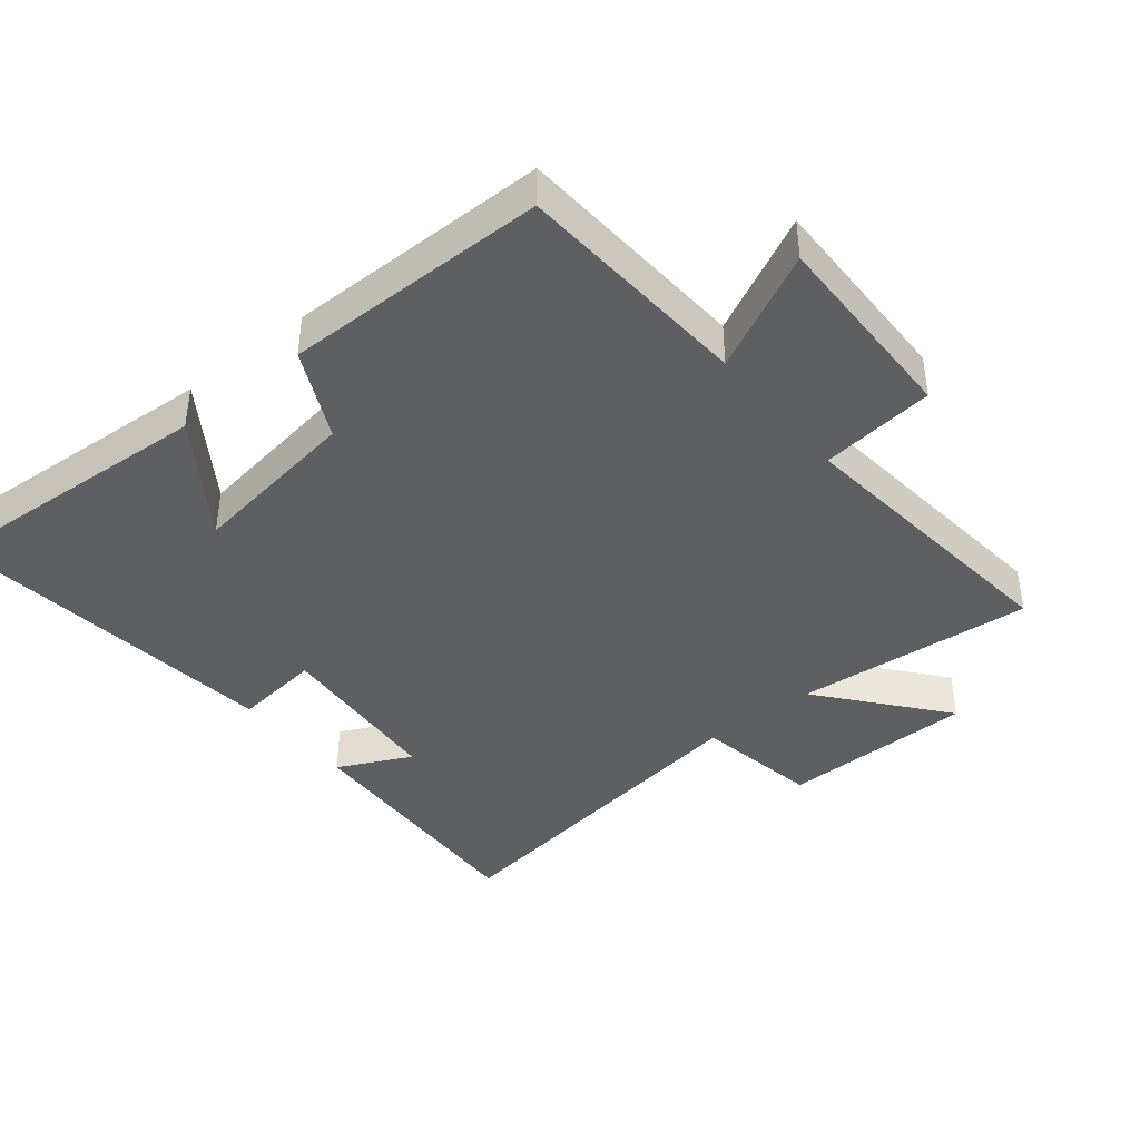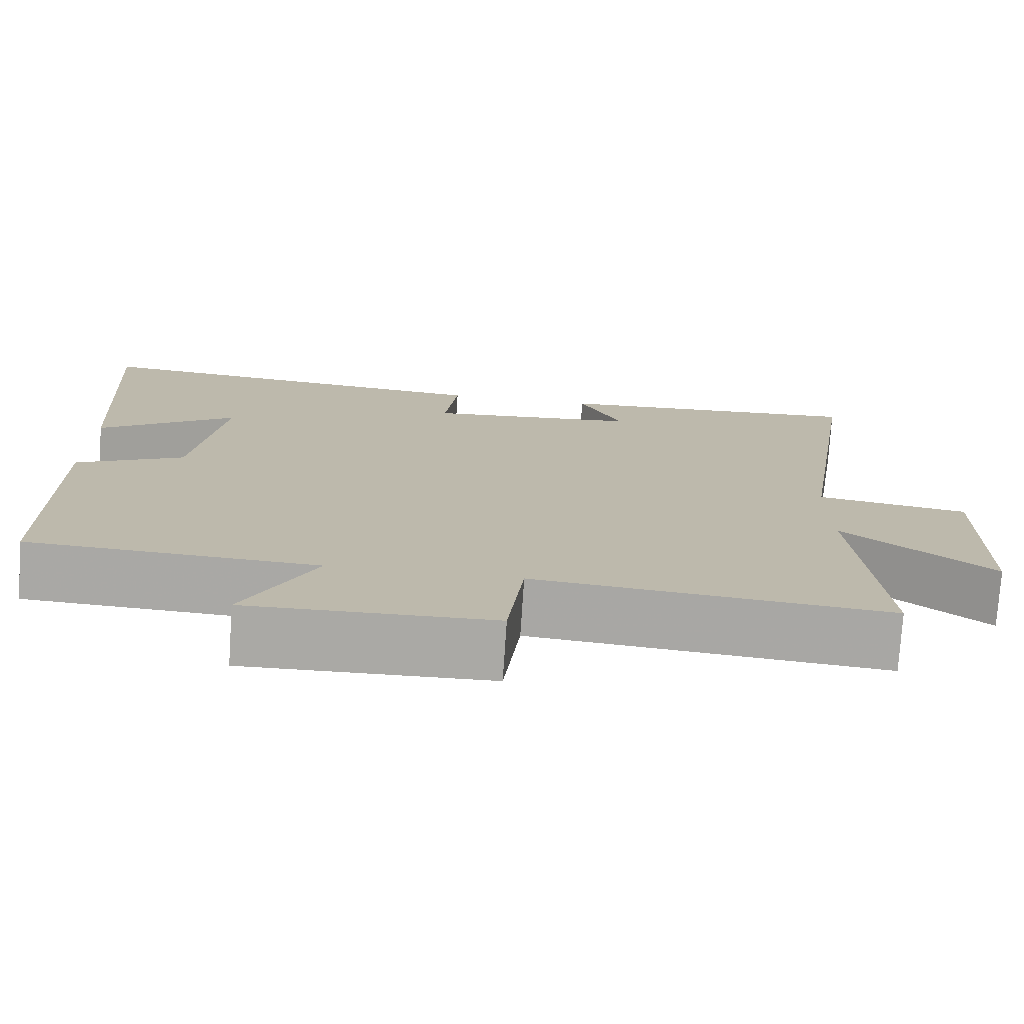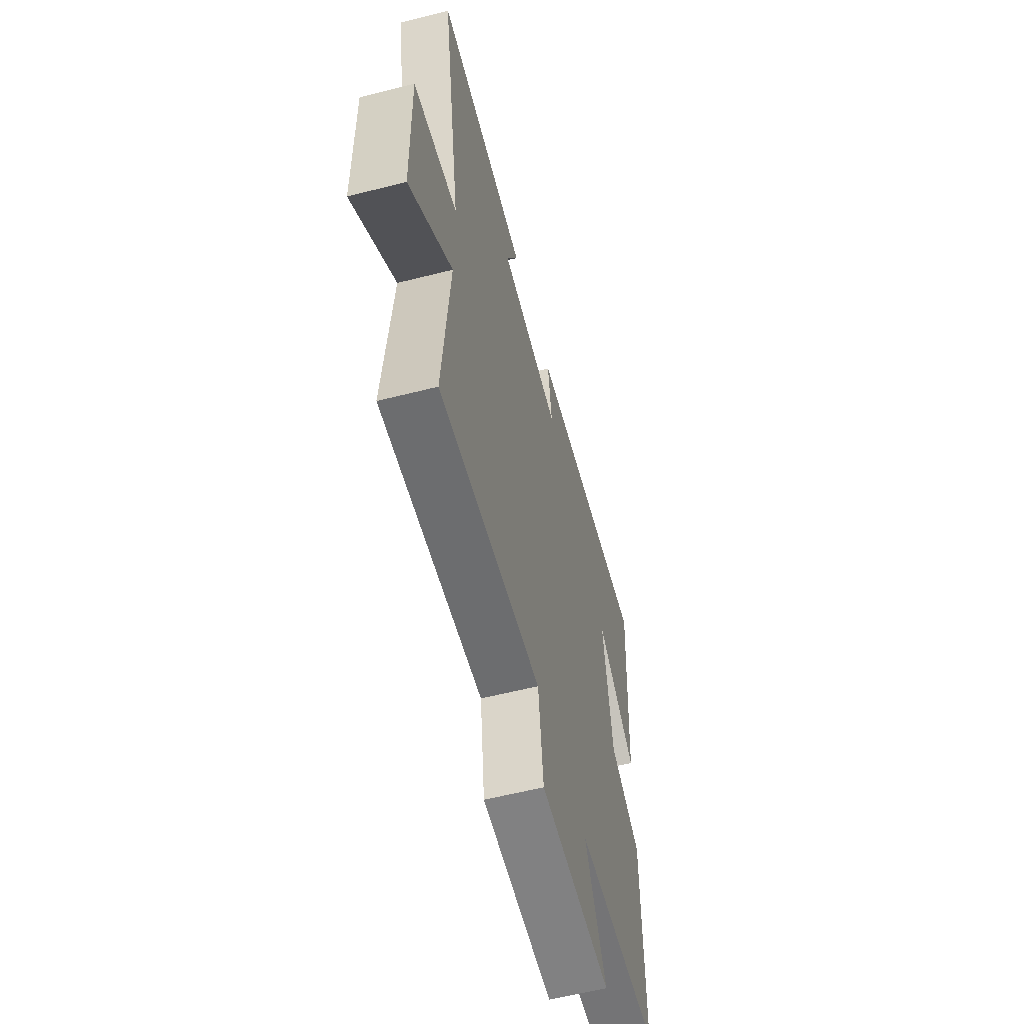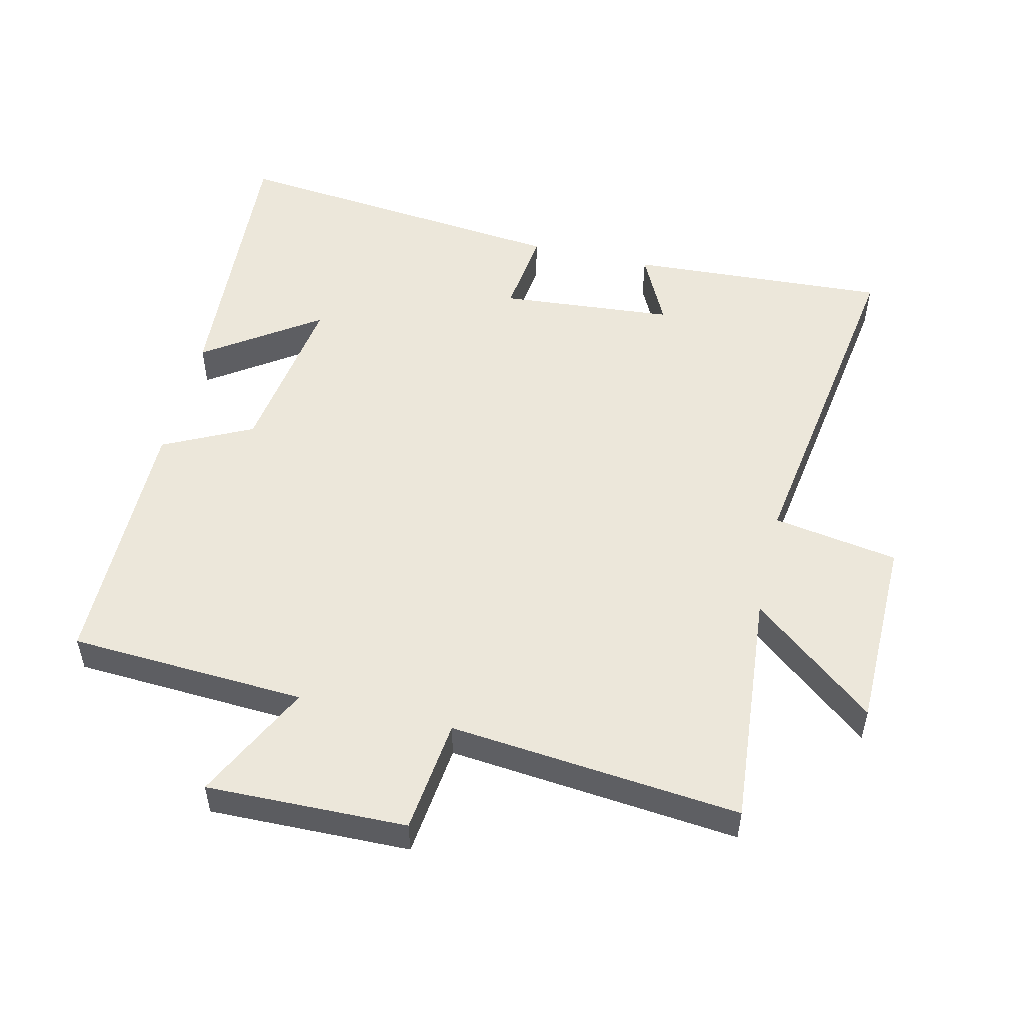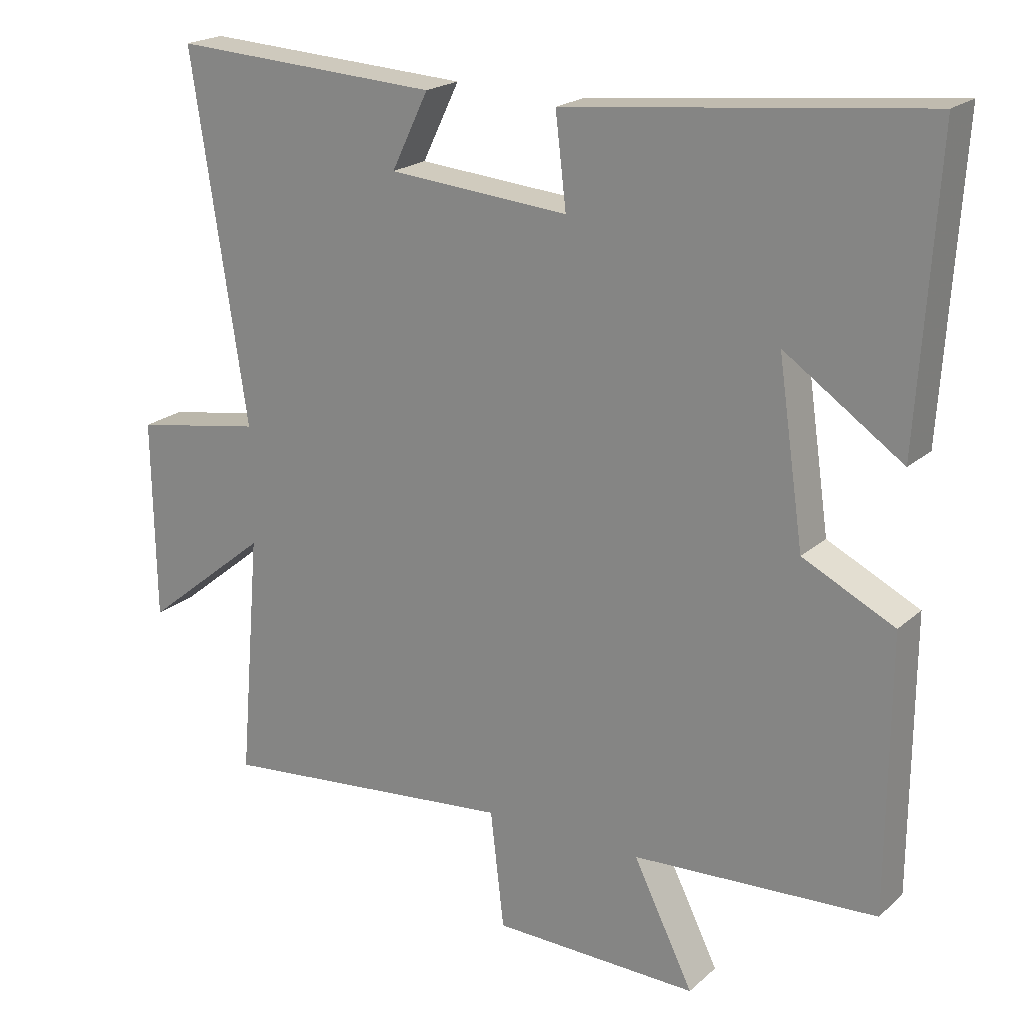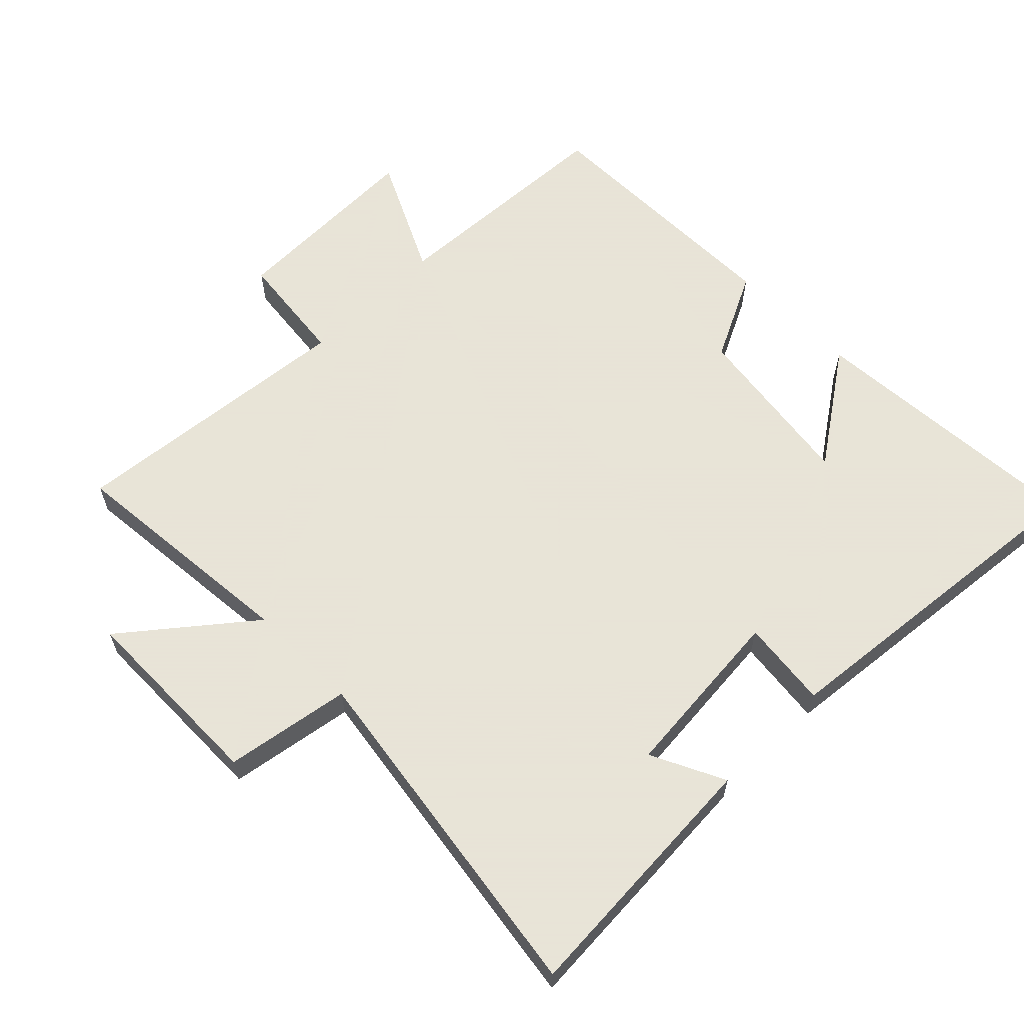
<metadata>
{"format":"obj","ext":"obj","renderer":"f3d","projection":"perspective","resolution":1024,"background":"white","views":[{"elev":-40.7,"azim":129.1,"up":"+Y"},{"elev":-75.4,"azim":176.2,"up":"+Z"},{"elev":-59.3,"azim":-75.4,"up":"+Z"},{"elev":52.1,"azim":-166.8,"up":"+Y"},{"elev":20.5,"azim":33.2,"up":"+Z"},{"elev":61.4,"azim":-44.9,"up":"+Y"}]}
</metadata>
<code>
v 0.498 0.07 -0.48
v 0.141 0.07 -0.5
v 0.229 0.07 -0.678
v -0.073 0.07 -0.672
v -0.093 0.07 -0.5
v -0.531 0.07 -0.544
v -0.5 0.07 -0.184
v -0.685 0.07 -0.334
v -0.689 0.07 -0.04
v -0.5 0.07 -0.008
v -0.581 0.07 0.522
v -0.188 0.07 0.5
v -0.242 0.07 0.389
v 0.022 0.07 0.367
v 0.006 0.07 0.5
v 0.527 0.07 0.555
v 0.5 0.07 0.125
v 0.328 0.07 0.243
v 0.366 0.07 -0.017
v 0.5 0.07 -0.083
v 0.498 0 -0.48
v 0.141 0 -0.5
v 0.229 0 -0.678
v -0.073 0 -0.672
v -0.093 0 -0.5
v -0.531 0 -0.544
v -0.5 0 -0.184
v -0.685 0 -0.334
v -0.689 0 -0.04
v -0.5 0 -0.008
v -0.581 0 0.522
v -0.188 0 0.5
v -0.242 0 0.389
v 0.022 0 0.367
v 0.006 0 0.5
v 0.527 0 0.555
v 0.5 0 0.125
v 0.328 0 0.243
v 0.366 0 -0.017
v 0.5 0 -0.083
f 19 20 1 2
f 18 19 2
f 15 16 17 18
f 14 15 18 2
f 13 14 2
f 10 11 12 13
f 10 13 2
f 7 8 9 10
f 7 10 2 3
f 5 6 7
f 5 7 3
f 3 4 5
f 22 21 40 39
f 22 39 38
f 38 37 36 35
f 22 38 35 34
f 22 34 33
f 33 32 31 30
f 22 33 30
f 30 29 28 27
f 23 22 30 27
f 27 26 25
f 23 27 25
f 25 24 23
f 1 21 22 2
f 2 22 23 3
f 3 23 24 4
f 4 24 25 5
f 5 25 26 6
f 6 26 27 7
f 7 27 28 8
f 8 28 29 9
f 9 29 30 10
f 10 30 31 11
f 11 31 32 12
f 12 32 33 13
f 13 33 34 14
f 14 34 35 15
f 15 35 36 16
f 16 36 37 17
f 17 37 38 18
f 18 38 39 19
f 19 39 40 20
f 20 40 21 1

</code>
